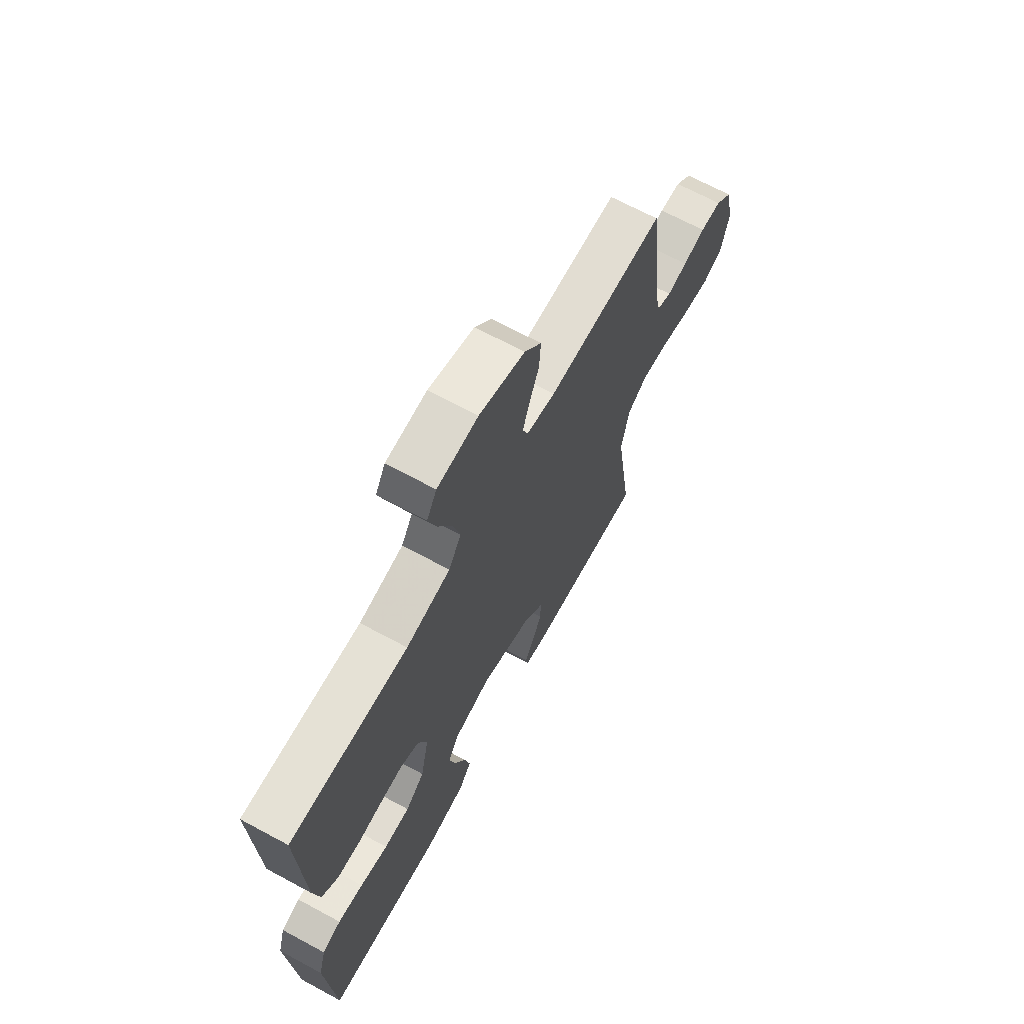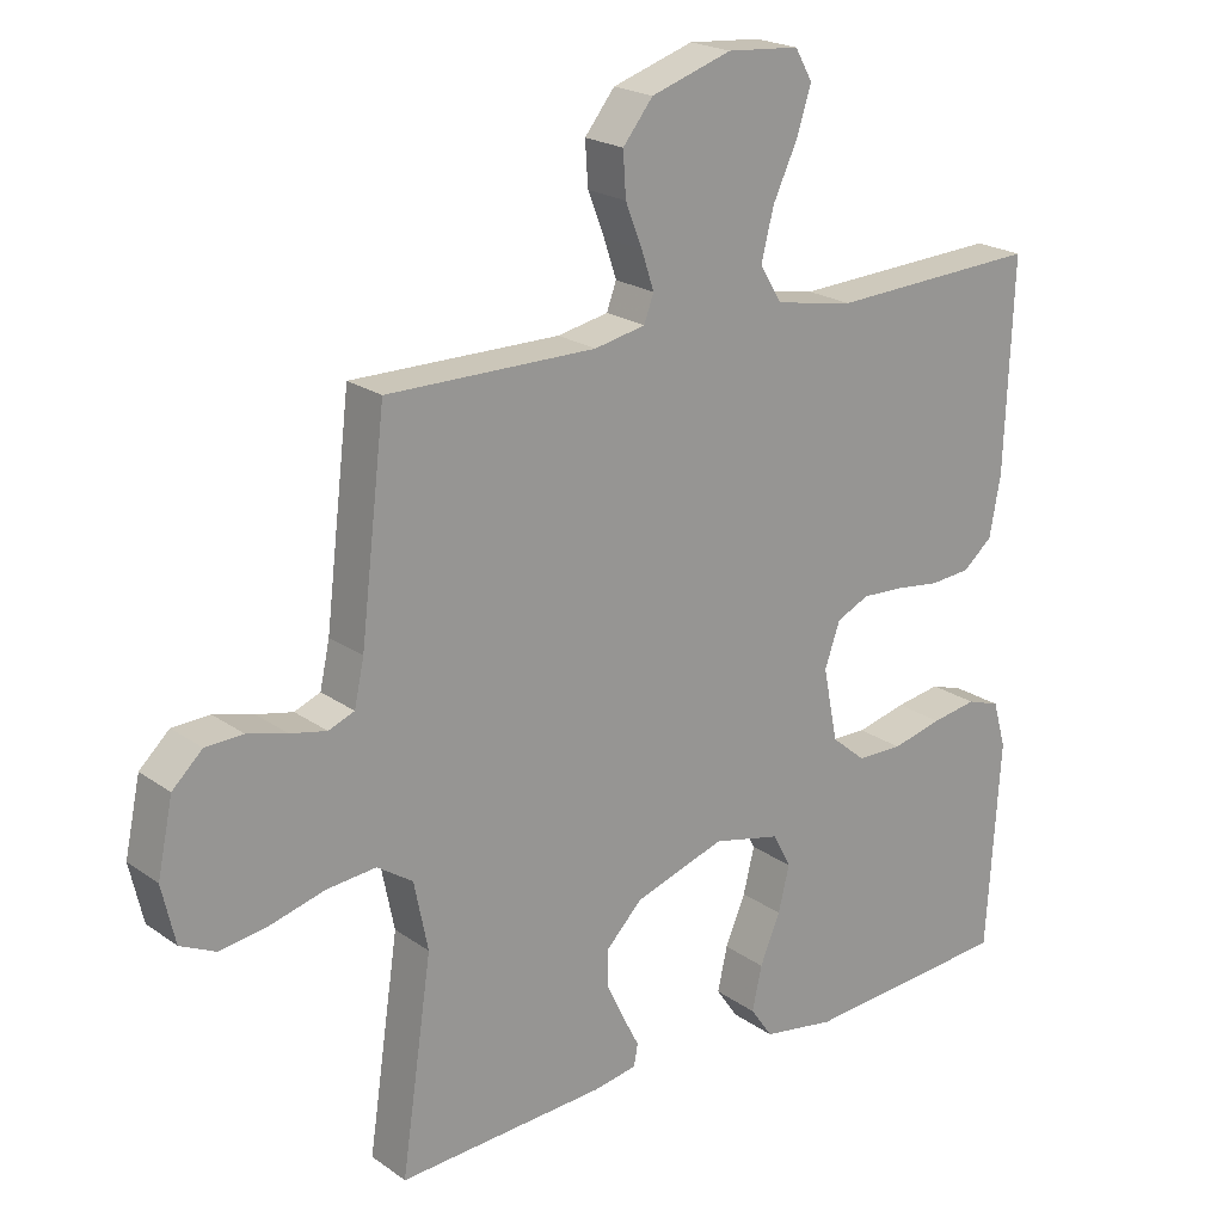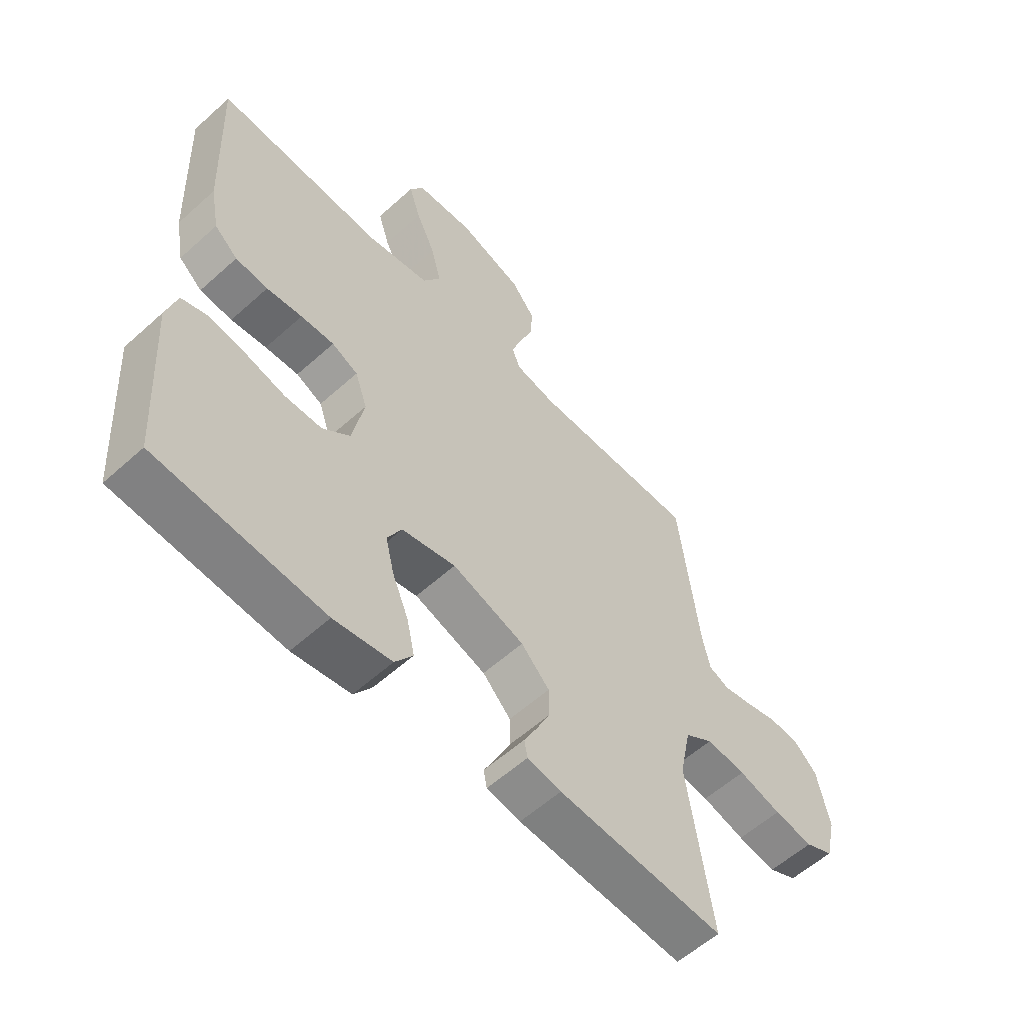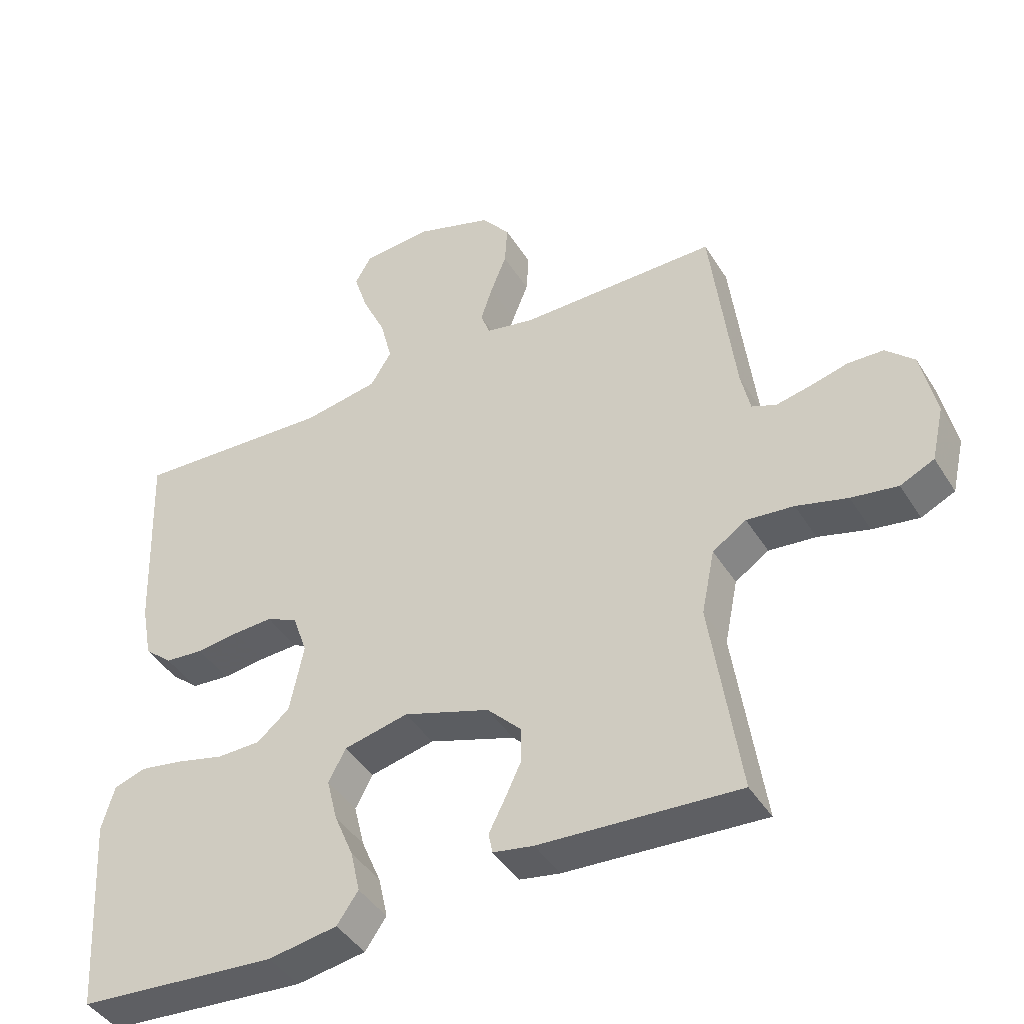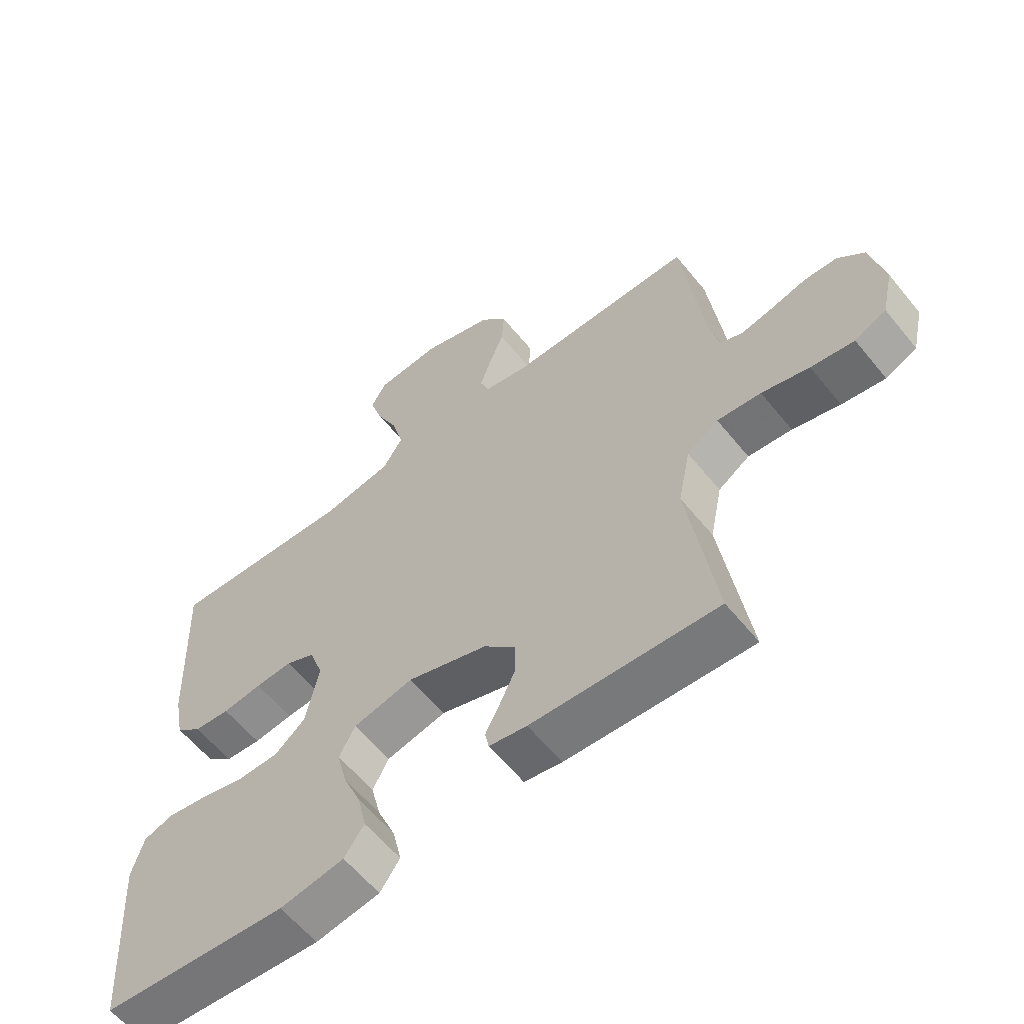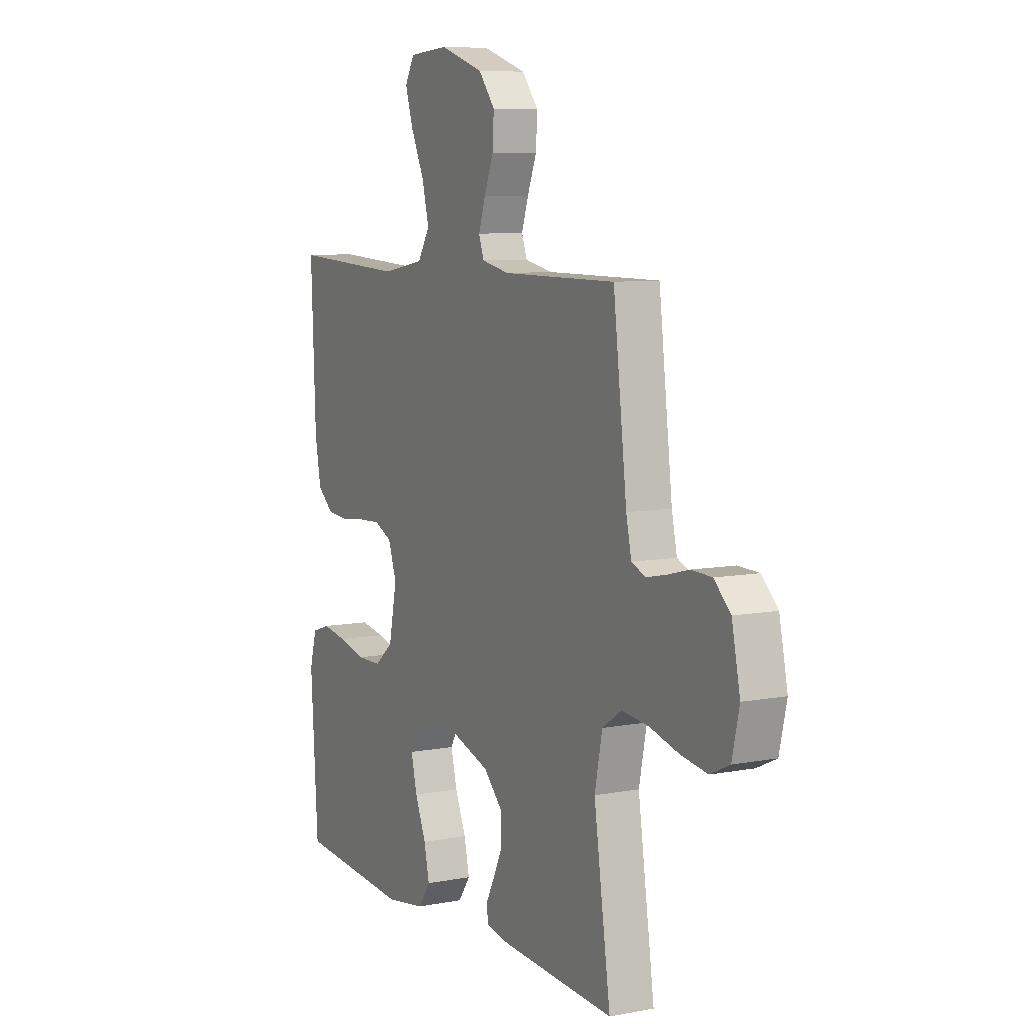
<metadata>
{"format":"obj","ext":"obj","renderer":"f3d","projection":"perspective","resolution":1024,"background":"white","views":[{"elev":68.1,"azim":118.4,"up":"+Z"},{"elev":21.1,"azim":-38.8,"up":"+Z"},{"elev":-57.7,"azim":133.1,"up":"+Z"},{"elev":-42.9,"azim":-150.4,"up":"+Z"},{"elev":-60.1,"azim":-141.1,"up":"+Z"},{"elev":8.1,"azim":-117.8,"up":"+Z"}]}
</metadata>
<code>
v 0.5 0.07 -0.5
v 0.2 0.07 -0.523
v 0.096 0.07 -0.506
v 0.064 0.07 -0.46
v 0.078 0.07 -0.397
v 0.107 0.07 -0.328
v 0.123 0.07 -0.263
v 0.097 0.07 -0.214
v 0 0.07 -0.192
v -0.13 0.07 -0.235
v -0.181 0.07 -0.287
v -0.181 0.07 -0.342
v -0.156 0.07 -0.395
v -0.133 0.07 -0.44
v -0.139 0.07 -0.471
v -0.2 0.07 -0.482
v -0.5 0.07 -0.5
v -0.456 0.07 -0.2
v -0.476 0.07 -0.102
v -0.527 0.07 -0.068
v -0.598 0.07 -0.075
v -0.675 0.07 -0.096
v -0.745 0.07 -0.107
v -0.796 0.07 -0.083
v -0.815 0.07 0
v -0.793 0.07 0.104
v -0.75 0.07 0.145
v -0.696 0.07 0.147
v -0.639 0.07 0.132
v -0.587 0.07 0.121
v -0.55 0.07 0.136
v -0.536 0.07 0.2
v -0.5 0.07 0.5
v -0.2 0.07 0.499
v -0.127 0.07 0.514
v -0.113 0.07 0.552
v -0.131 0.07 0.606
v -0.155 0.07 0.667
v -0.159 0.07 0.729
v -0.116 0.07 0.783
v 0 0.07 0.821
v 0.104 0.07 0.813
v 0.129 0.07 0.769
v 0.108 0.07 0.703
v 0.073 0.07 0.628
v 0.055 0.07 0.557
v 0.087 0.07 0.505
v 0.2 0.07 0.485
v 0.5 0.07 0.5
v 0.488 0.07 0.2
v 0.472 0.07 0.115
v 0.43 0.07 0.079
v 0.372 0.07 0.074
v 0.308 0.07 0.082
v 0.248 0.07 0.085
v 0.201 0.07 0.063
v 0.179 0.07 0
v 0.2 0.07 -0.104
v 0.249 0.07 -0.145
v 0.315 0.07 -0.146
v 0.387 0.07 -0.128
v 0.452 0.07 -0.117
v 0.5 0.07 -0.133
v 0.519 0.07 -0.2
v 0.5 0 -0.5
v 0.2 0 -0.523
v 0.096 0 -0.506
v 0.064 0 -0.46
v 0.078 0 -0.397
v 0.107 0 -0.328
v 0.123 0 -0.263
v 0.097 0 -0.214
v 0 0 -0.192
v -0.13 0 -0.235
v -0.181 0 -0.287
v -0.181 0 -0.342
v -0.156 0 -0.395
v -0.133 0 -0.44
v -0.139 0 -0.471
v -0.2 0 -0.482
v -0.5 0 -0.5
v -0.456 0 -0.2
v -0.476 0 -0.102
v -0.527 0 -0.068
v -0.598 0 -0.075
v -0.675 0 -0.096
v -0.745 0 -0.107
v -0.796 0 -0.083
v -0.815 0 0
v -0.793 0 0.104
v -0.75 0 0.145
v -0.696 0 0.147
v -0.639 0 0.132
v -0.587 0 0.121
v -0.55 0 0.136
v -0.536 0 0.2
v -0.5 0 0.5
v -0.2 0 0.499
v -0.127 0 0.514
v -0.113 0 0.552
v -0.131 0 0.606
v -0.155 0 0.667
v -0.159 0 0.729
v -0.116 0 0.783
v 0 0 0.821
v 0.104 0 0.813
v 0.129 0 0.769
v 0.108 0 0.703
v 0.073 0 0.628
v 0.055 0 0.557
v 0.087 0 0.505
v 0.2 0 0.485
v 0.5 0 0.5
v 0.488 0 0.2
v 0.472 0 0.115
v 0.43 0 0.079
v 0.372 0 0.074
v 0.308 0 0.082
v 0.248 0 0.085
v 0.201 0 0.063
v 0.179 0 0
v 0.2 0 -0.104
v 0.249 0 -0.145
v 0.315 0 -0.146
v 0.387 0 -0.128
v 0.452 0 -0.117
v 0.5 0 -0.133
v 0.519 0 -0.2
f 4 5 6
f 3 4 6
f 2 3 6
f 1 2 6
f 64 1 6
f 63 64 6
f 62 63 6
f 61 62 6
f 60 61 6
f 59 60 6 7
f 58 59 7 8
f 57 58 8 9
f 56 57 9 10
f 52 53 54
f 51 52 54
f 50 51 54
f 49 50 54
f 48 49 54
f 47 48 54 55
f 46 47 55 56
f 43 44 45
f 42 43 45
f 41 42 45
f 40 41 45
f 39 40 45
f 38 39 45
f 37 38 45
f 36 37 45 46
f 46 56 10
f 36 46 10
f 35 36 10
f 32 33 34
f 35 10 11
f 34 35 11
f 32 34 11
f 31 32 11
f 27 28 29
f 26 27 29
f 25 26 29
f 24 25 29
f 23 24 29
f 22 23 29
f 21 22 29
f 20 21 29 30
f 30 31 11
f 20 30 11
f 19 20 11
f 16 17 18
f 15 16 18
f 14 15 18
f 13 14 18
f 12 13 18 19
f 11 12 19
f 70 69 68
f 70 68 67
f 70 67 66
f 70 66 65
f 70 65 128
f 70 128 127
f 70 127 126
f 70 126 125
f 70 125 124
f 71 70 124 123
f 72 71 123 122
f 73 72 122 121
f 74 73 121 120
f 118 117 116
f 118 116 115
f 118 115 114
f 118 114 113
f 118 113 112
f 119 118 112 111
f 120 119 111 110
f 109 108 107
f 109 107 106
f 109 106 105
f 109 105 104
f 109 104 103
f 109 103 102
f 109 102 101
f 110 109 101 100
f 74 120 110
f 74 110 100
f 74 100 99
f 98 97 96
f 75 74 99
f 75 99 98
f 75 98 96
f 75 96 95
f 93 92 91
f 93 91 90
f 93 90 89
f 93 89 88
f 93 88 87
f 93 87 86
f 93 86 85
f 94 93 85 84
f 75 95 94
f 75 94 84
f 75 84 83
f 82 81 80
f 82 80 79
f 82 79 78
f 82 78 77
f 83 82 77 76
f 83 76 75
f 1 65 66 2
f 2 66 67 3
f 3 67 68 4
f 4 68 69 5
f 5 69 70 6
f 6 70 71 7
f 7 71 72 8
f 8 72 73 9
f 9 73 74 10
f 10 74 75 11
f 11 75 76 12
f 12 76 77 13
f 13 77 78 14
f 14 78 79 15
f 15 79 80 16
f 16 80 81 17
f 17 81 82 18
f 18 82 83 19
f 19 83 84 20
f 20 84 85 21
f 21 85 86 22
f 22 86 87 23
f 23 87 88 24
f 24 88 89 25
f 25 89 90 26
f 26 90 91 27
f 27 91 92 28
f 28 92 93 29
f 29 93 94 30
f 30 94 95 31
f 31 95 96 32
f 32 96 97 33
f 33 97 98 34
f 34 98 99 35
f 35 99 100 36
f 36 100 101 37
f 37 101 102 38
f 38 102 103 39
f 39 103 104 40
f 40 104 105 41
f 41 105 106 42
f 42 106 107 43
f 43 107 108 44
f 44 108 109 45
f 45 109 110 46
f 46 110 111 47
f 47 111 112 48
f 48 112 113 49
f 49 113 114 50
f 50 114 115 51
f 51 115 116 52
f 52 116 117 53
f 53 117 118 54
f 54 118 119 55
f 55 119 120 56
f 56 120 121 57
f 57 121 122 58
f 58 122 123 59
f 59 123 124 60
f 60 124 125 61
f 61 125 126 62
f 62 126 127 63
f 63 127 128 64
f 64 128 65 1

</code>
